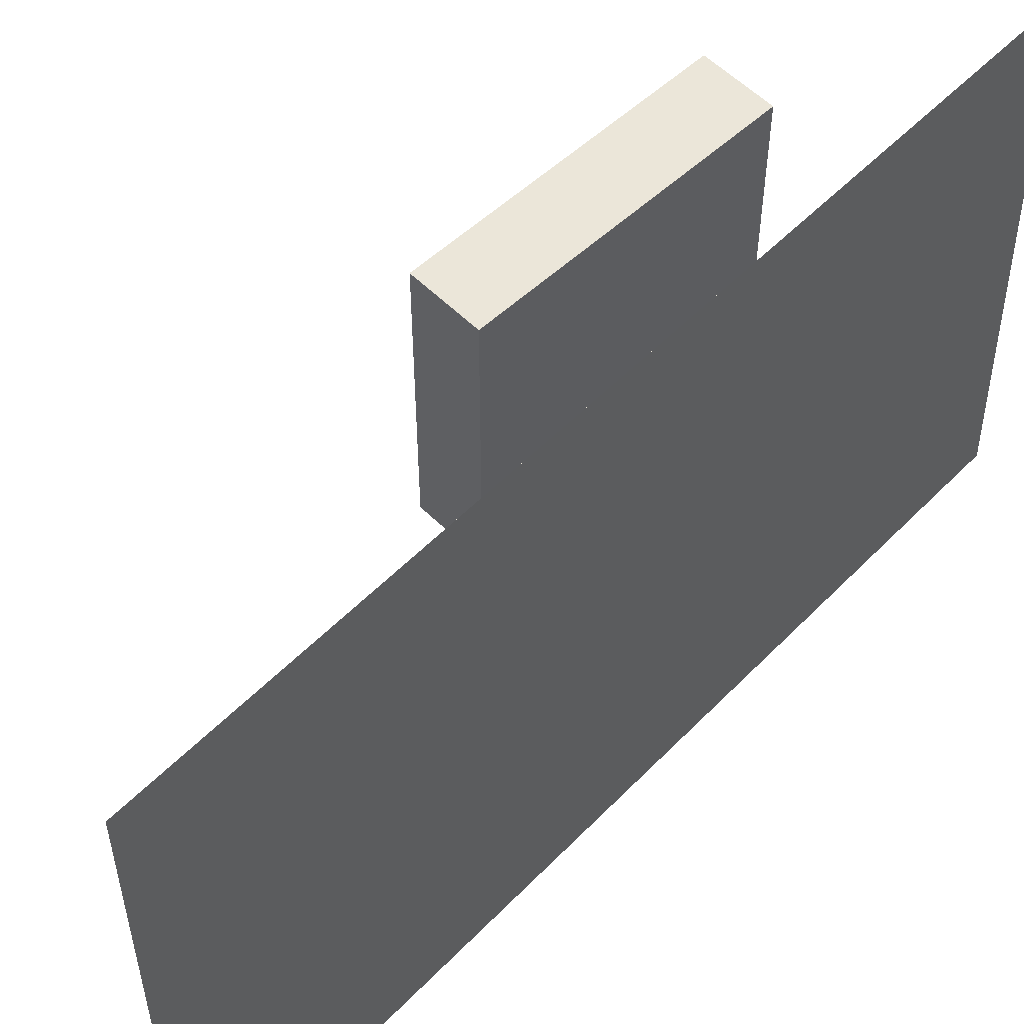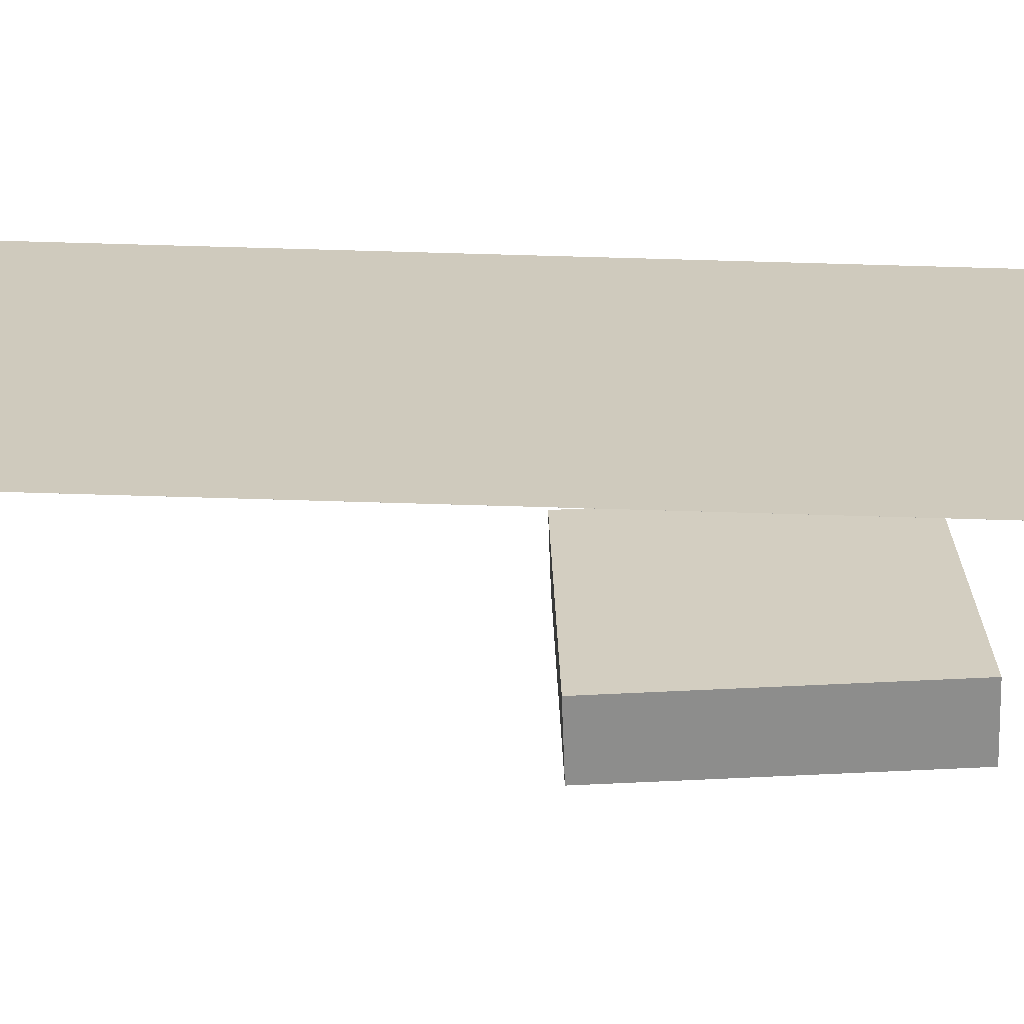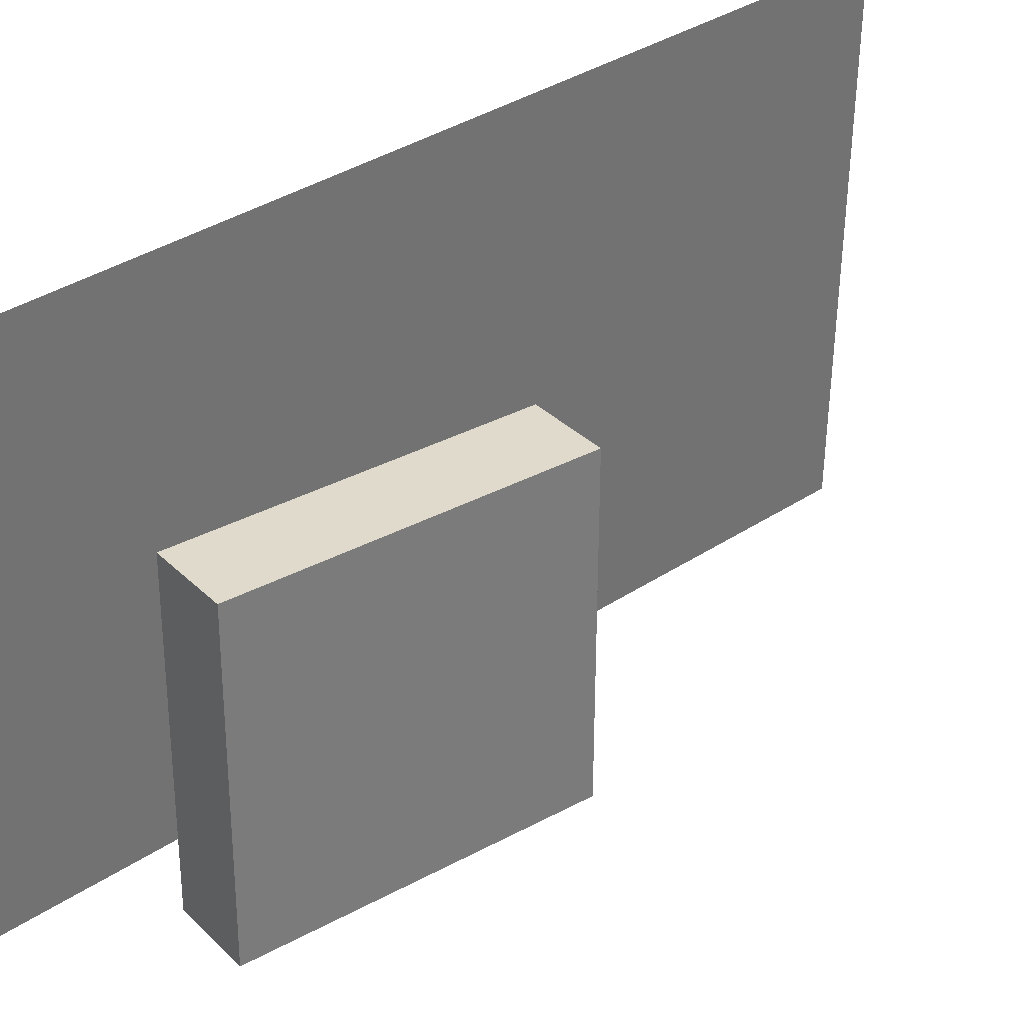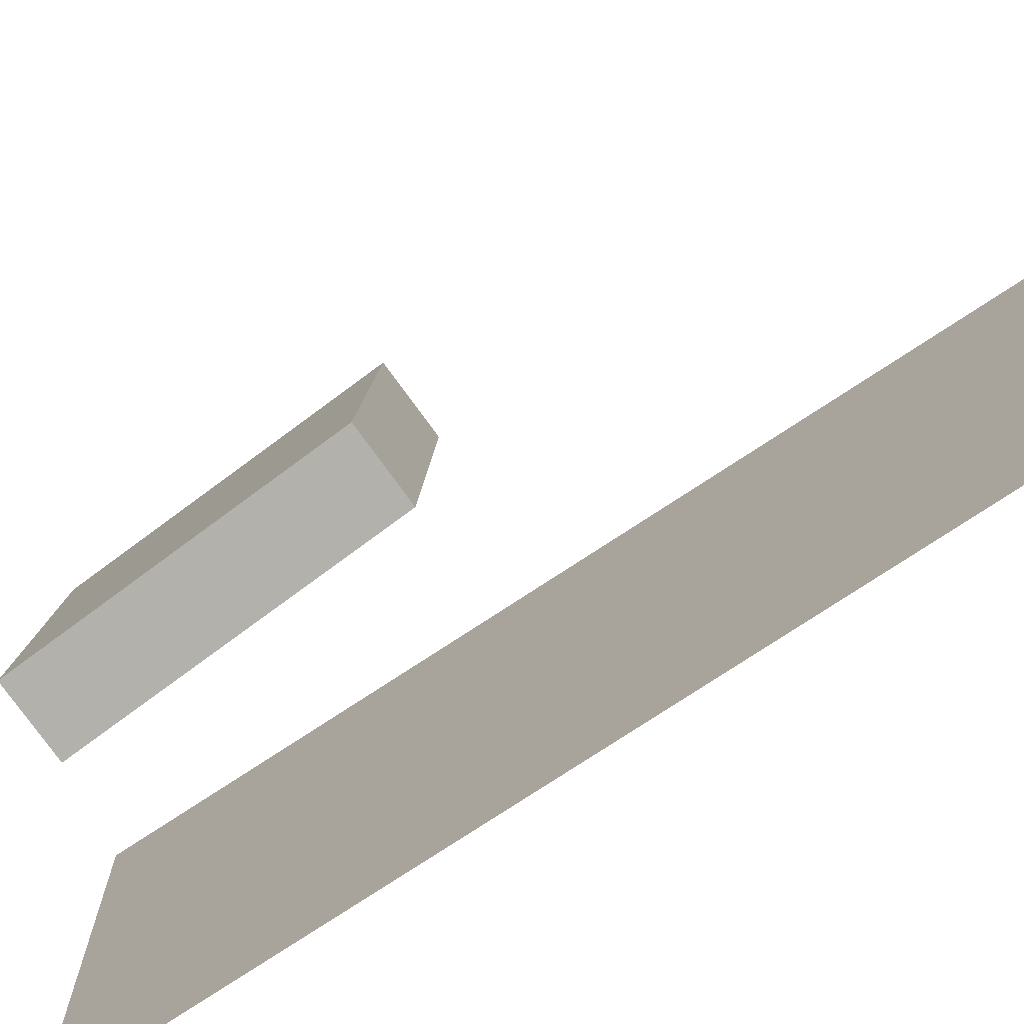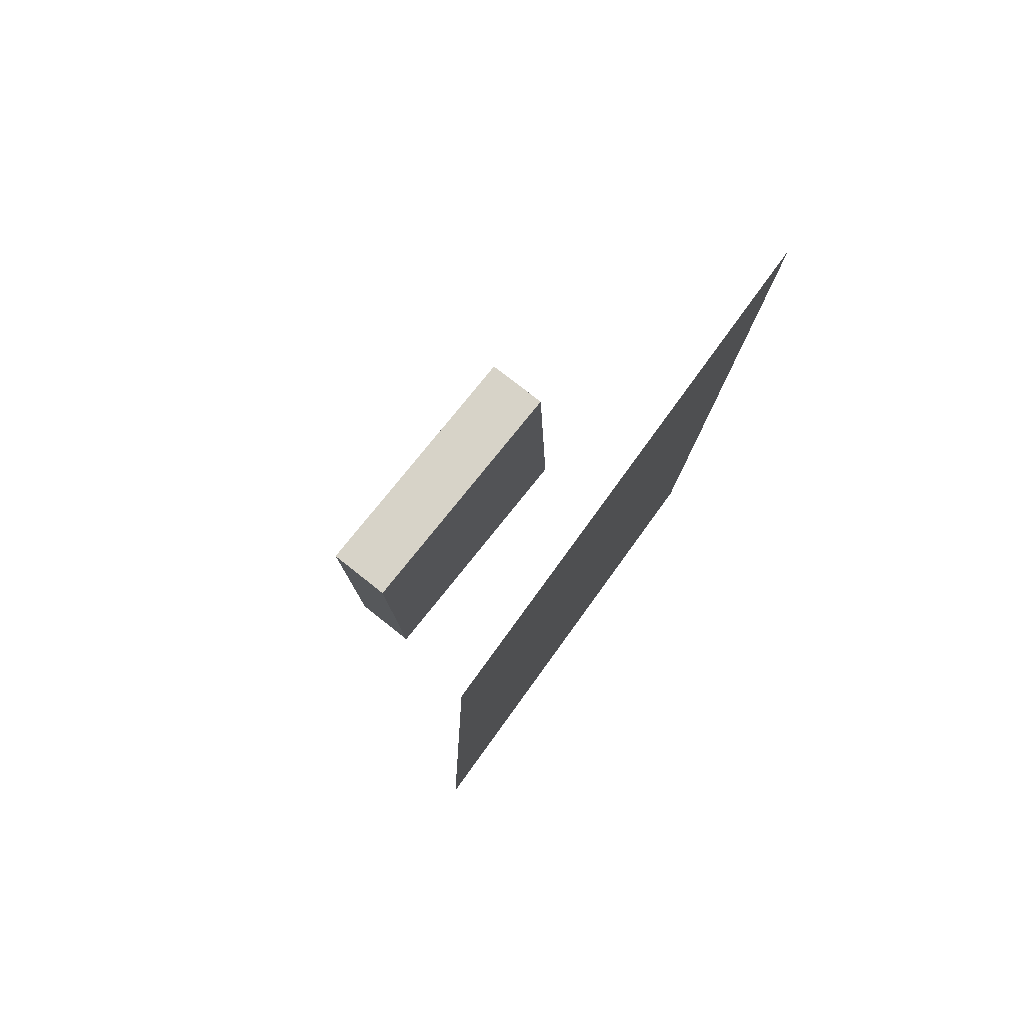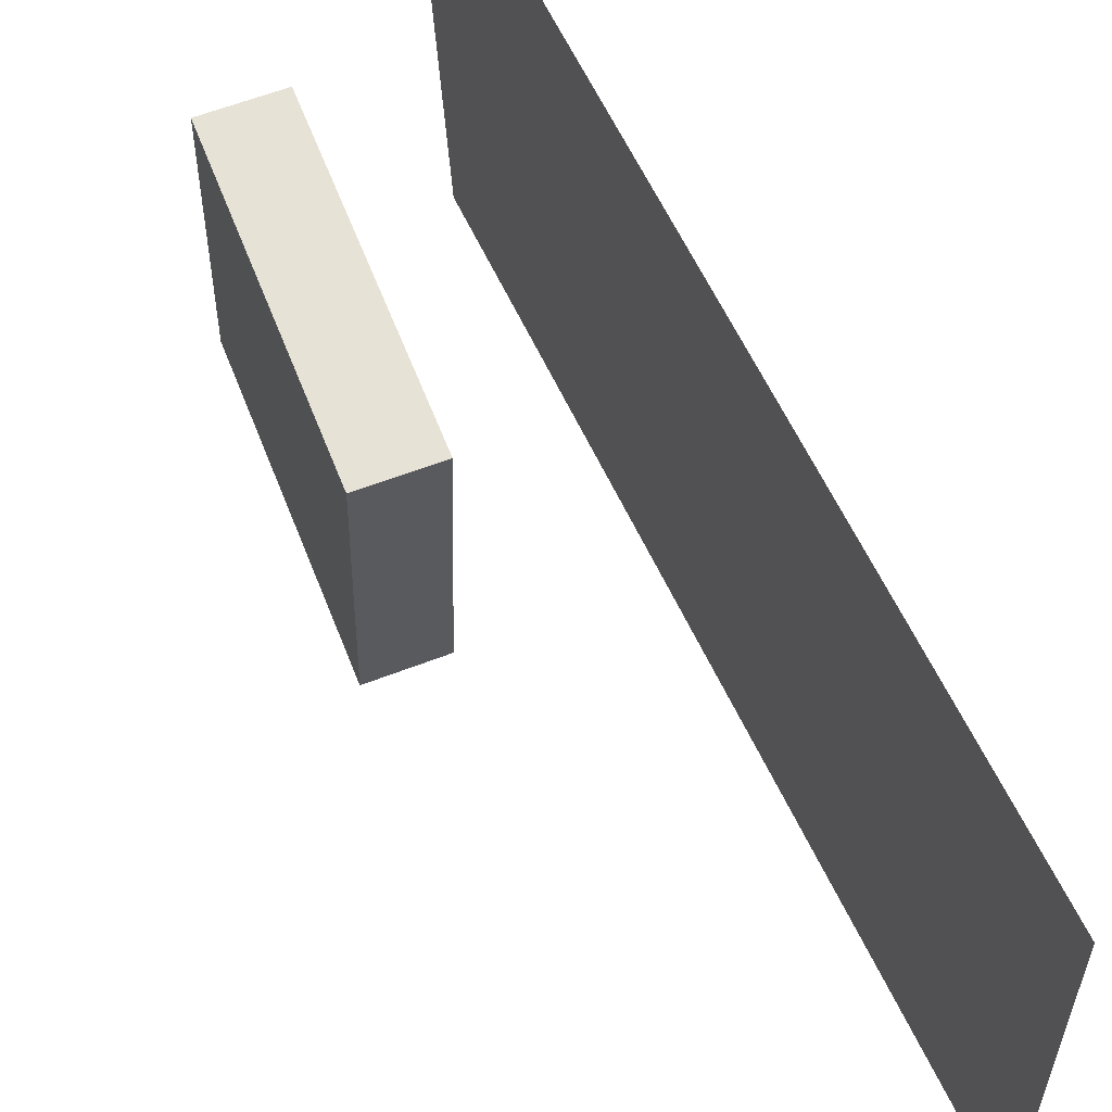
<metadata>
{"format":"obj","ext":"obj","renderer":"f3d","projection":"perspective","resolution":1024,"background":"white","views":[{"elev":54.1,"azim":-135.7,"up":"+Z"},{"elev":-65.5,"azim":-89.5,"up":"+Z"},{"elev":34.7,"azim":51.0,"up":"+Z"},{"elev":-79.1,"azim":124.7,"up":"+Z"},{"elev":76.0,"azim":-142.5,"up":"+Y"},{"elev":63.0,"azim":156.6,"up":"+Z"}]}
</metadata>
<code>
v -0.06916 -0.4541 -0.26
v -0.05289 -0.4625 0.272
v -0.06917 -0.4541 -0.26
v -0.0529 -0.4625 0.272
v -0.09952 0.4946 -0.2443
v -0.08325 0.4863 0.2878
v -0.09953 0.4946 -0.2443
v -0.08326 0.4863 0.2878
f 1.0 7.0 5.0
f 1.0 3.0 7.0
f 1.0 4.0 3.0
f 1.0 2.0 4.0
f 3.0 8.0 7.0
f 3.0 4.0 8.0
f 5.0 7.0 8.0
f 5.0 8.0 6.0
f 1.0 5.0 6.0
f 1.0 6.0 2.0
f 2.0 6.0 8.0
f 2.0 8.0 4.0
v 0.09926 -0.3297 -0.1467
v 0.09317 -0.3233 0.1576
v 0.1085 -0.01851 -0.153
v 0.1024 -0.01217 0.1513
v 0.1728 -0.3318 -0.1452
v 0.1667 -0.3255 0.1591
v 0.182 -0.02066 -0.1515
v 0.1759 -0.01433 0.1528
f 9.0 15.0 13.0
f 9.0 11.0 15.0
f 9.0 12.0 11.0
f 9.0 10.0 12.0
f 11.0 16.0 15.0
f 11.0 12.0 16.0
f 13.0 15.0 16.0
f 13.0 16.0 14.0
f 9.0 13.0 14.0
f 9.0 14.0 10.0
f 10.0 14.0 16.0
f 10.0 16.0 12.0

</code>
